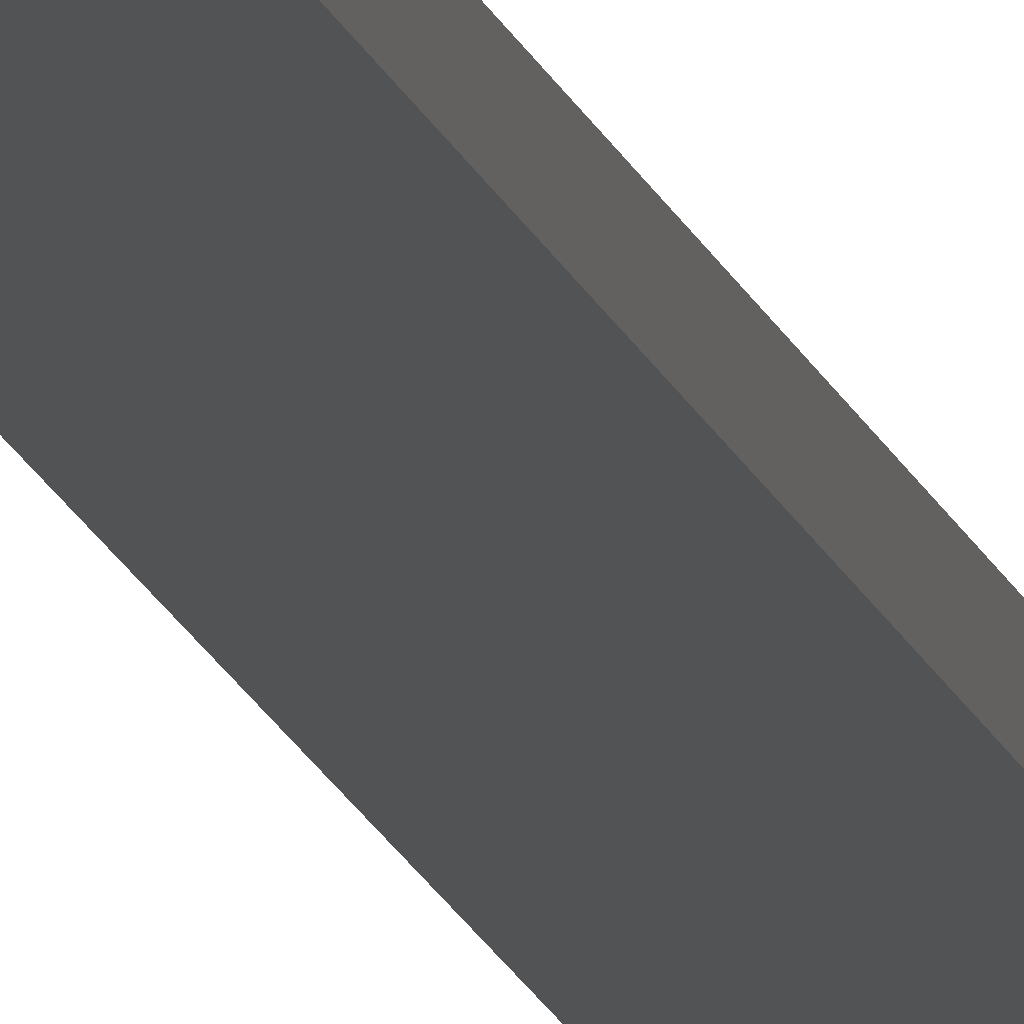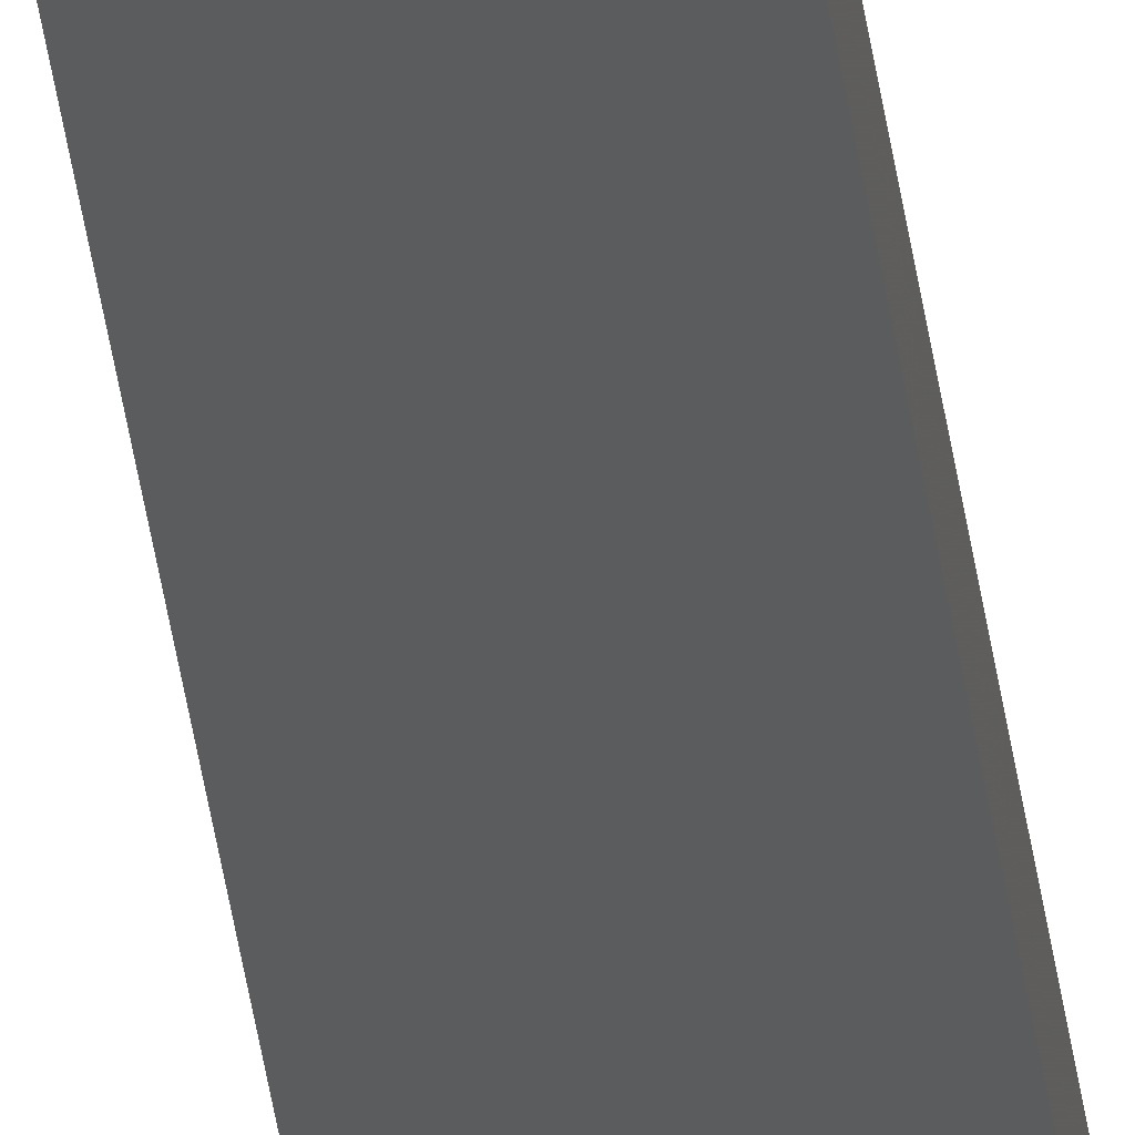
<metadata>
{"format":"stl","ext":"stl","renderer":"f3d","projection":"perspective","resolution":1024,"background":"white","views":[{"elev":-9.9,"azim":-170.9,"up":"+Y"},{"elev":-27.7,"azim":5.5,"up":"+Y"}]}
</metadata>
<code>
# stl→obj: 16 verts, 32 faces
v -1.275 -0.315 200
v -1.275 -0.315 2.446e-16
v -1.275 0.315 200
v -1.275 0.315 2.446e-16
v 1.275 0.315 200
v 1.275 0.315 -2.446e-16
v 1.275 -0.315 200
v 1.275 -0.315 -2.446e-16
v -1.28 0.32 200
v -1.28 0.32 2.455e-16
v -1.28 -0.32 200
v -1.28 -0.32 2.455e-16
v 1.28 0.32 200
v 1.28 0.32 -2.455e-16
v 1.28 -0.32 200
v 1.28 -0.32 -2.455e-16
f 1 2 3
f 3 2 4
f 3 4 5
f 5 4 6
f 5 6 7
f 7 6 8
f 7 8 1
f 1 8 2
f 9 10 11
f 11 10 12
f 13 14 9
f 9 14 10
f 15 16 13
f 13 16 14
f 11 12 15
f 15 12 16
f 3 9 1
f 3 5 9
f 9 5 13
f 13 5 7
f 15 7 1
f 11 1 9
f 11 15 1
f 13 7 15
f 2 10 4
f 2 12 10
f 2 8 12
f 12 8 16
f 16 8 14
f 14 8 6
f 4 14 6
f 4 10 14

</code>
